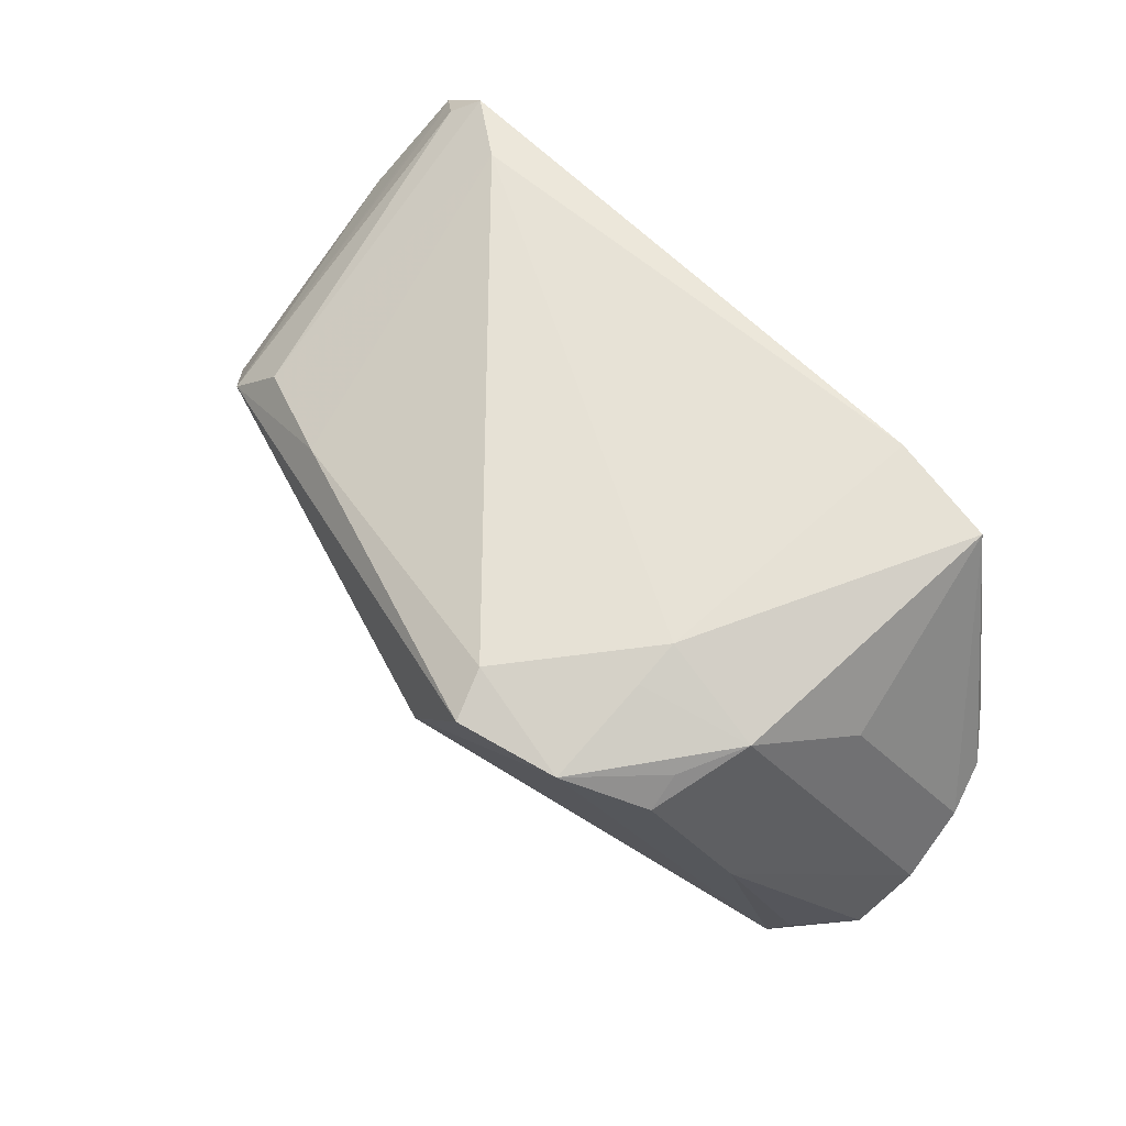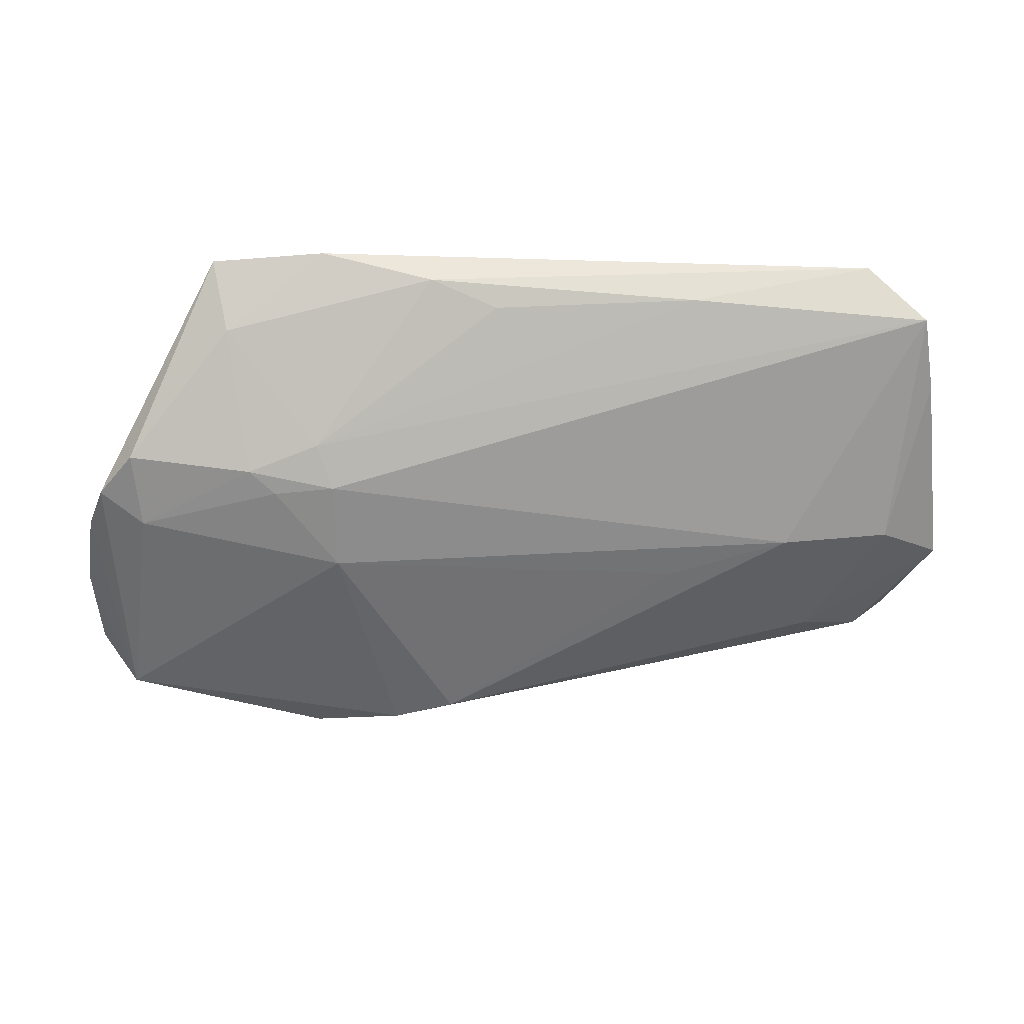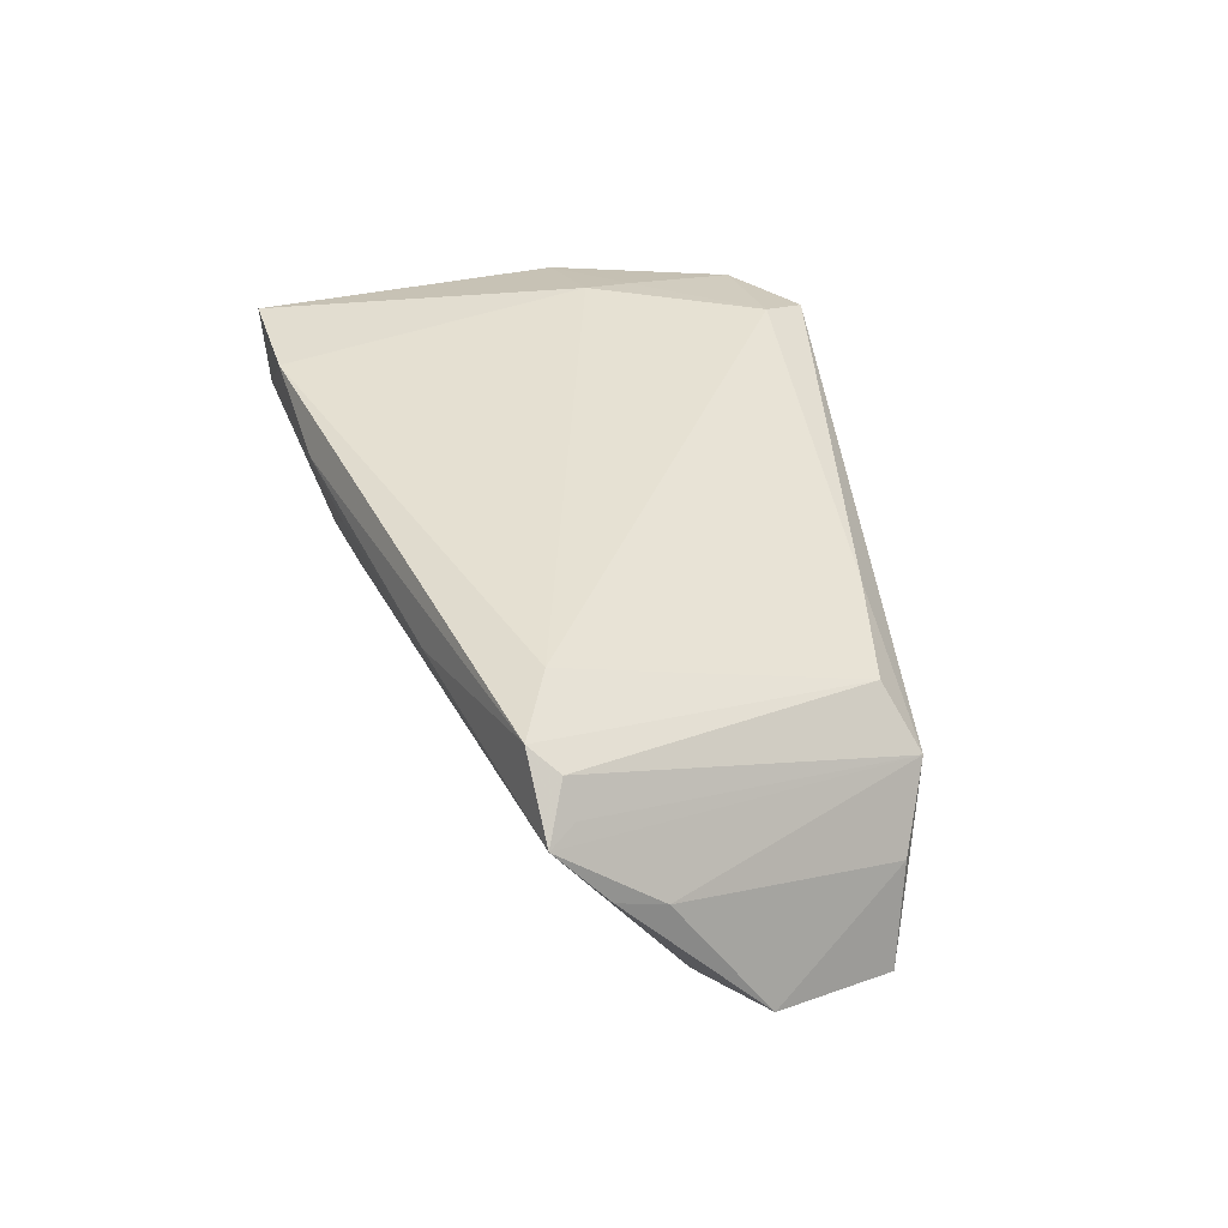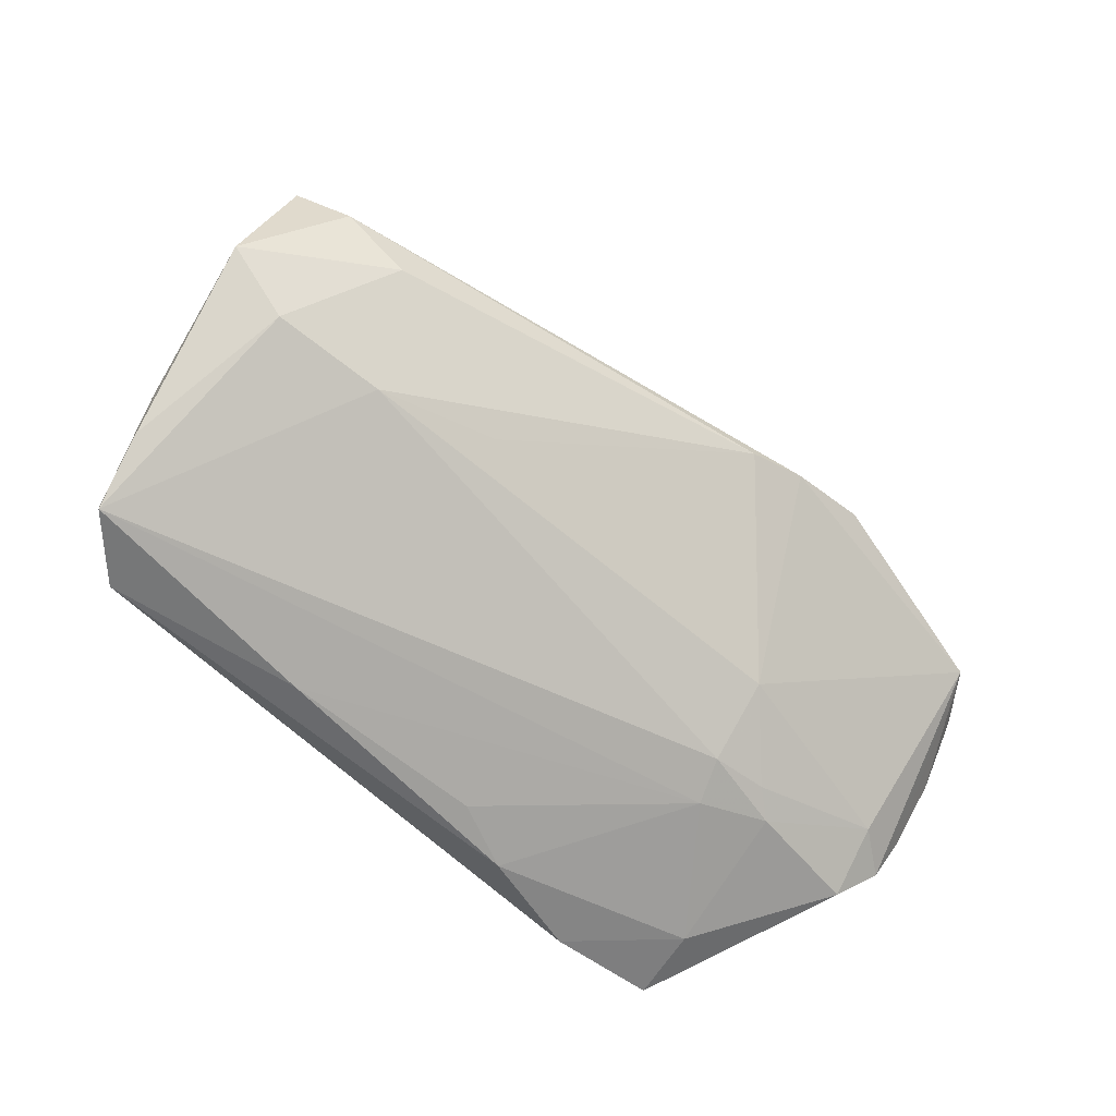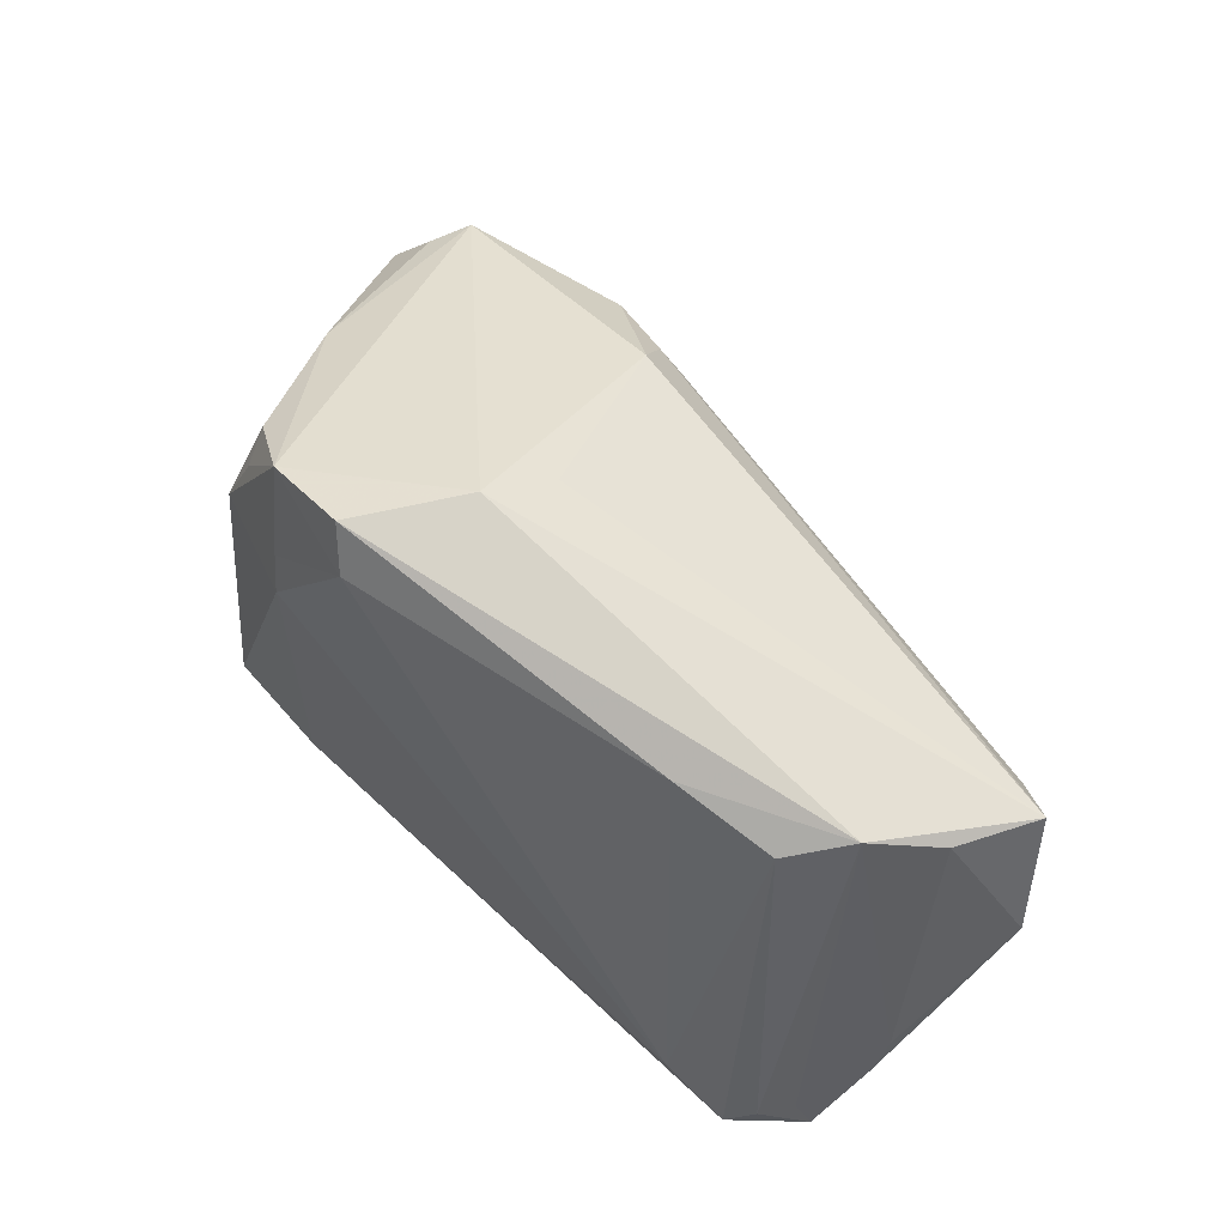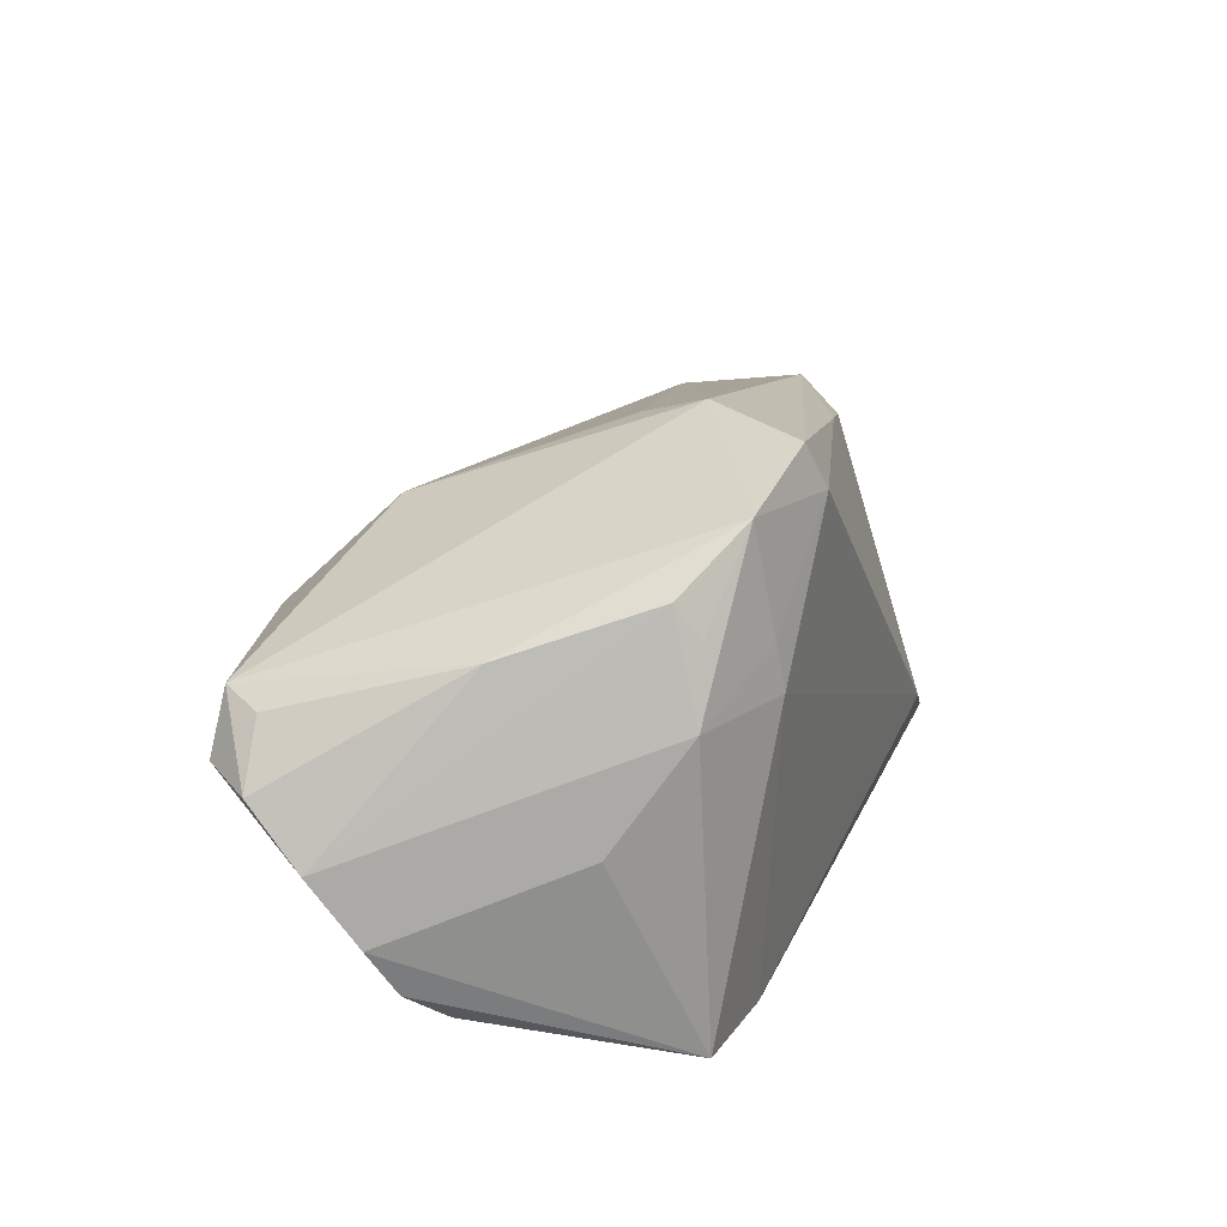
<metadata>
{"format":"obj","ext":"obj","renderer":"f3d","projection":"perspective","resolution":1024,"background":"white","views":[{"elev":64.3,"azim":-135.1,"up":"+Z"},{"elev":-12.0,"azim":-4.5,"up":"+Z"},{"elev":38.9,"azim":65.2,"up":"+Z"},{"elev":-62.8,"azim":135.8,"up":"+Y"},{"elev":57.3,"azim":44.6,"up":"+Y"},{"elev":26.9,"azim":-69.2,"up":"+Y"}]}
</metadata>
<code>
v 0.03419 -0.02254 0.02653
v 0.03617 0.01165 0.0144
v 0.01981 -0.02907 0.02016
v -0.01467 0.004344 -0.02646
v 0.03814 -0.002286 -0.01449
v 0.04568 0.002392 -0.01365
v 0.05 -0.02314 0.01161
v 0.04613 -0.01335 -0.004984
v 0.0442 -0.02528 0.02292
v 0.03318 -0.0142 -0.00637
v -0.01131 0.02359 0.02653
v -0.02467 0.02573 0.02314
v 0.01932 -0.01157 -0.01001
v -0.05132 -0.01628 -0.001889
v -0.03012 -0.02038 -0.002604
v -0.03323 -0.02164 -0.0002529
v -0.04474 0.00993 -0.02198
v -0.01192 -0.02907 0.0219
v -0.04234 -0.002946 0.01495
v -0.01592 0.01077 -0.02362
v -0.03626 0.008685 0.02215
v -0.003437 0.02543 0.004177
v -0.02409 0.01306 0.02553
v 0.04149 -0.0277 0.02523
v -0.007792 0.002262 -0.02515
v -0.0134 0.02907 0.02456
v -0.04701 0.00886 -0.0175
v -0.02373 0.007508 0.02653
v 0.05386 -0.0082 -0.005859
v -0.02251 -0.01513 -0.009993
v -0.0361 -0.0258 0.01599
v 0.05088 0.006742 -0.009985
v 0.04695 0.009501 0.0005813
v -0.02523 -0.02314 0.00273
v 0.04157 0.01381 0.008246
v 0.02462 0.01588 0.017
v -0.03267 0.01628 0.02116
v -0.04615 -0.01559 -0.005474
v 0.04658 -0.02514 0.01941
v 0.04822 -0.02848 0.01851
v -0.04748 -0.02051 0.00152
v -0.05386 -0.003437 -0.01014
v -0.006009 0.02899 0.01234
v -0.0483 0.003404 -0.02222
v -0.004115 -0.02854 0.01877
v -0.01301 0.01696 -0.01824
v -0.033 0.02005 0.01831
v -0.02325 -0.02134 -0.002071
v -0.03794 -0.02594 0.02455
v -0.02485 0.008242 -0.02653
v -0.05252 0.002906 -0.01643
v -0.02485 -0.02783 0.02528
v -0.05312 -0.0108 -0.004624
v -0.04108 0.0149 0.00294
v 0.05056 -0.01784 0.009652
f 28 49 52
f 52 1 28
f 28 21 49
f 32 46 22
f 20 46 32
f 20 50 46
f 40 8 7
f 40 48 10
f 10 8 40
f 12 21 23
f 21 28 23
f 40 7 55
f 40 9 24
f 52 18 24
f 24 1 52
f 1 24 2
f 2 24 9
f 46 50 17
f 50 44 17
f 51 27 17
f 17 44 51
f 18 45 3
f 40 24 3
f 3 24 18
f 34 45 18
f 34 3 45
f 34 48 40
f 40 3 34
f 49 41 31
f 52 49 31
f 31 18 52
f 31 34 18
f 30 10 48
f 48 15 30
f 30 15 38
f 38 44 30
f 50 20 4
f 4 44 50
f 4 30 44
f 8 5 29
f 29 7 8
f 29 55 7
f 37 21 12
f 12 47 37
f 37 47 21
f 54 47 12
f 12 17 54
f 54 17 27
f 54 27 51
f 39 9 40
f 12 23 11
f 11 28 1
f 11 23 28
f 33 29 32
f 55 29 33
f 16 31 41
f 34 31 16
f 48 34 16
f 16 15 48
f 16 41 38
f 38 15 16
f 49 21 19
f 49 19 53
f 30 4 25
f 8 10 25
f 25 5 8
f 32 29 6
f 6 29 5
f 5 25 6
f 6 25 4
f 6 20 32
f 6 4 20
f 1 2 36
f 36 11 1
f 14 41 49
f 49 53 14
f 38 41 14
f 14 44 38
f 14 53 44
f 42 19 21
f 42 53 19
f 42 54 51
f 51 44 42
f 44 53 42
f 21 47 42
f 47 54 42
f 10 30 13
f 13 25 10
f 30 25 13
f 11 36 26
f 12 11 26
f 32 22 43
f 43 22 46
f 46 17 43
f 43 17 12
f 12 26 43
f 35 33 32
f 32 43 35
f 35 2 9
f 35 36 2
f 9 39 35
f 35 26 36
f 35 43 26
f 55 33 35
f 40 55 35
f 35 39 40

</code>
